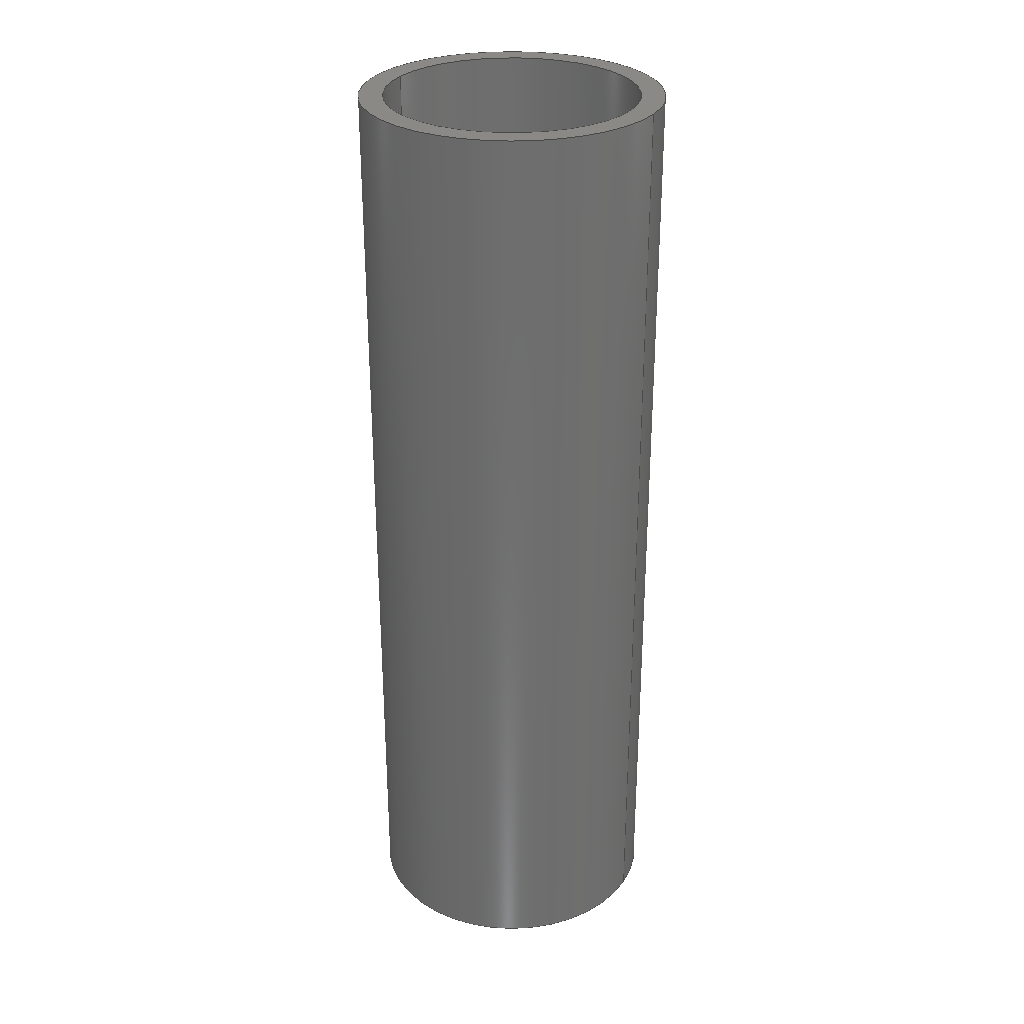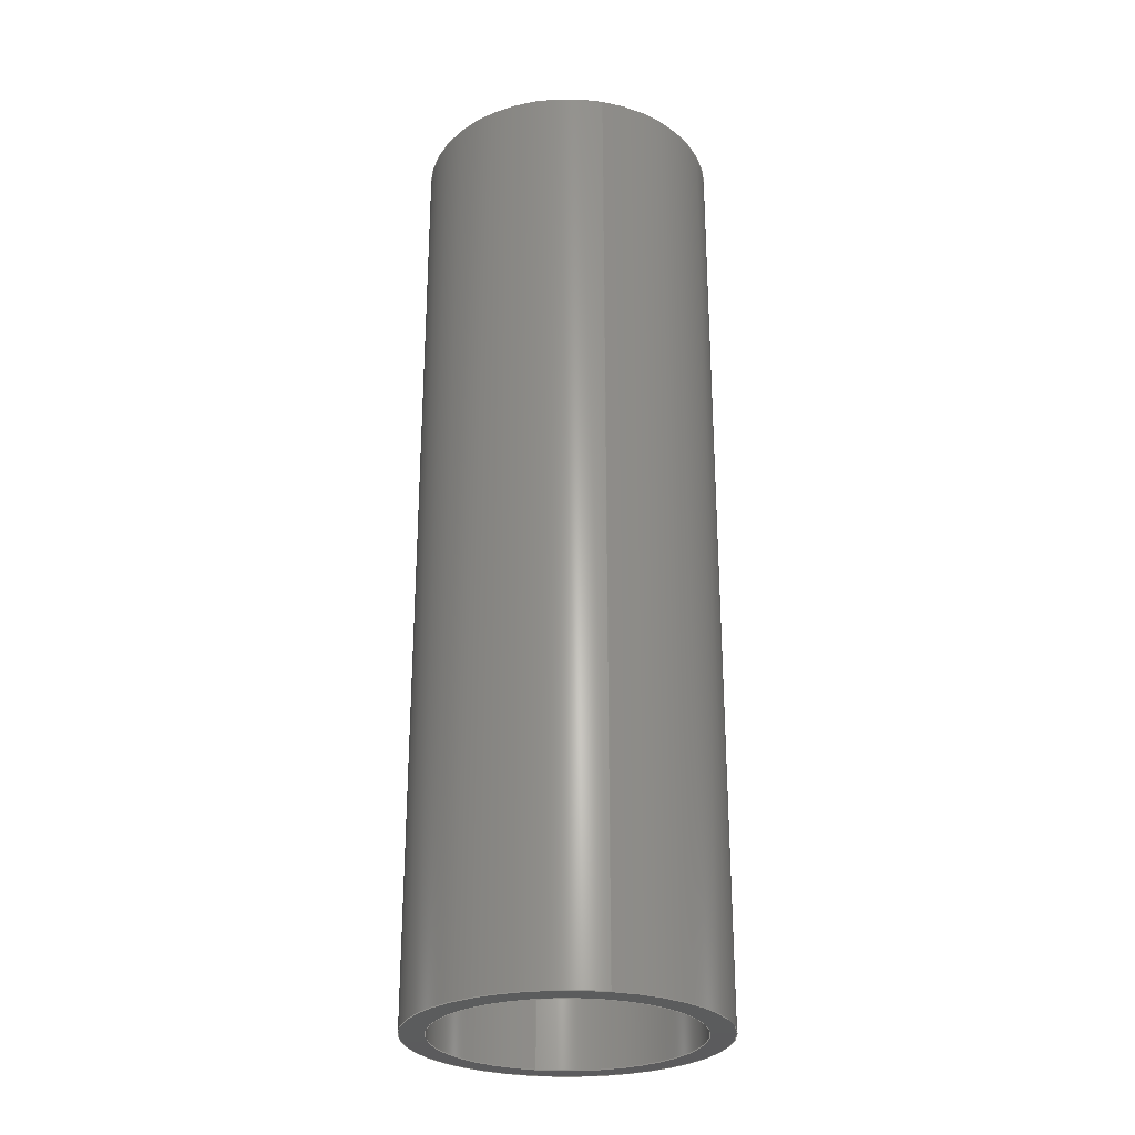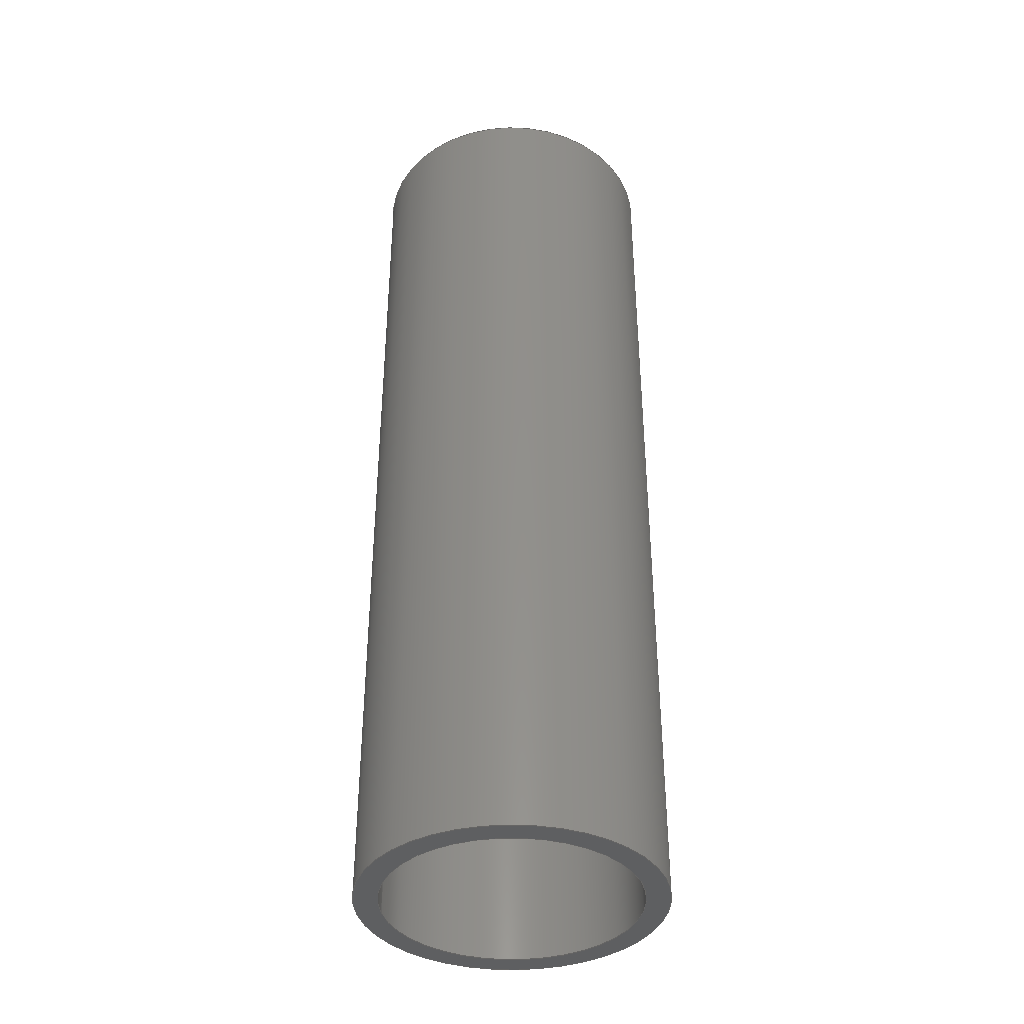
<metadata>
{"format":"step","ext":"step","renderer":"f3d","projection":"perspective","resolution":1024,"background":"white","views":[{"elev":29.4,"azim":117.5,"up":"+Y"},{"elev":-27.5,"azim":-13.9,"up":"+Y"},{"elev":-38.4,"azim":-79.8,"up":"+Y"}]}
</metadata>
<code>
ISO-10303-21;
DATA;
#1 = PRODUCT_RELATED_PRODUCT_CATEGORY ( 'detail', '', ( #180 ) ) ;
#2 = CC_DESIGN_PERSON_AND_ORGANIZATION_ASSIGNMENT ( #56, #109, ( #91 ) ) ;
#3 = ADVANCED_FACE ( 'NONE', ( #18 ), #225, .F. ) ;
#4 = EDGE_LOOP ( 'NONE', ( #39, #73, #226, #59 ) ) ;
#5 = DIRECTION ( 'NONE',  ( 0, 1, 0 ) ) ;
#6 = DIRECTION ( 'NONE',  ( -0, -1, -0 ) ) ;
#7 = APPROVAL_ROLE ( '' ) ;
#8 = DATE_AND_TIME ( #189, #120 ) ;
#9 = PERSON_AND_ORGANIZATION_ROLE ( 'design_supplier' ) ;
#10 = AXIS2_PLACEMENT_3D ( 'NONE', #86, #22, #207 ) ;
#11 = DATE_AND_TIME ( #178, #235 ) ;
#12 = AXIS2_PLACEMENT_3D ( 'NONE', #161, #63, #60 ) ;
#13 = VERTEX_POINT ( 'NONE', #87 ) ;
#14 = ADVANCED_BREP_SHAPE_REPRESENTATION ( '4100-0032-0100', ( #183, #162 ), #84 ) ;
#15 = APPROVAL_PERSON_ORGANIZATION ( #71, #204, #113 ) ;
#16 = EDGE_CURVE ( 'NONE', #150, #157, #219, .T. ) ;
#17 = CARTESIAN_POINT ( 'NONE',  ( 0, 100, 0 ) ) ;
#18 = FACE_OUTER_BOUND ( 'NONE', #4, .T. ) ;
#19 = LINE ( 'NONE', #50, #140 ) ;
#20 = ORIENTED_EDGE ( 'NONE', *, *, #217, .F. ) ;
#21 = DIRECTION ( 'NONE',  ( 0, -0, 1 ) ) ;
#22 = DIRECTION ( 'NONE',  ( 0, 1, 0 ) ) ;
#23 = ADVANCED_FACE ( 'NONE', ( #170 ), #75, .T. ) ;
#24 = CARTESIAN_POINT ( 'NONE',  ( 0, 100, 0 ) ) ;
#25 = APPROVAL_DATE_TIME ( #246, #205 ) ;
#26 = EDGE_LOOP ( 'NONE', ( #123, #118 ) ) ;
#27 = CARTESIAN_POINT ( 'NONE',  ( 0, 100, -16 ) ) ;
#28 = DIRECTION ( 'NONE',  ( 0, 0, 1 ) ) ;
#29 = APPLICATION_PROTOCOL_DEFINITION ( 'international standard', 'config_control_design', 1994, #215 ) ;
#30 = FACE_BOUND ( 'NONE', #26, .T. ) ;
#31 = AXIS2_PLACEMENT_3D ( 'NONE', #208, #160, #37 ) ;
#32 = PERSON_AND_ORGANIZATION ( #137, #92 ) ;
#33 = AXIS2_PLACEMENT_3D ( 'NONE', #17, #61, #233 ) ;
#34 = ORIENTED_EDGE ( 'NONE', *, *, #102, .T. ) ;
#35 = CC_DESIGN_DATE_AND_TIME_ASSIGNMENT ( #38, #169, ( #115 ) ) ;
#36 = APPROVAL_PERSON_ORGANIZATION ( #198, #106, #152 ) ;
#37 = DIRECTION ( 'NONE',  ( 0, 0, -1 ) ) ;
#38 = DATE_AND_TIME ( #147, #159 ) ;
#39 = ORIENTED_EDGE ( 'NONE', *, *, #102, .F. ) ;
#40 = PLANE ( 'NONE',  #245 ) ;
#41 = ADVANCED_FACE ( 'NONE', ( #210, #30 ), #212, .T. ) ;
#42 = CARTESIAN_POINT ( 'NONE',  ( 0, 100, 0 ) ) ;
#43 = CARTESIAN_POINT ( 'NONE',  ( 0, 0, 0 ) ) ;
#44 = CARTESIAN_POINT ( 'NONE',  ( 1.959e-15, 0, 16 ) ) ;
#45 = PERSON_AND_ORGANIZATION ( #137, #92 ) ;
#46 = CARTESIAN_POINT ( 'NONE',  ( 0, 100, 0 ) ) ;
#47 = VERTEX_POINT ( 'NONE', #126 ) ;
#48 = DIRECTION ( 'NONE',  ( -0, -1, -0 ) ) ;
#49 = DATE_TIME_ROLE ( 'classification_date' ) ;
#50 = CARTESIAN_POINT ( 'NONE',  ( 1.653e-15, 100, 13.5 ) ) ;
#51 = COORDINATED_UNIVERSAL_TIME_OFFSET ( 6, 0, .BEHIND. ) ;
#52 = SECURITY_CLASSIFICATION_LEVEL ( 'unclassified' ) ;
#53 = AXIS2_PLACEMENT_3D ( 'NONE', #42, #122, #141 ) ;
#54 =( LENGTH_UNIT ( ) NAMED_UNIT ( * ) SI_UNIT ( .MILLI., .METRE. ) );
#55 = AXIS2_PLACEMENT_3D ( 'NONE', #181, #211, #101 ) ;
#56 = PERSON_AND_ORGANIZATION ( #137, #92 ) ;
#57 = FACE_OUTER_BOUND ( 'NONE', #222, .T. ) ;
#58 = AXIS2_PLACEMENT_3D ( 'NONE', #43, #143, #213 ) ;
#59 = ORIENTED_EDGE ( 'NONE', *, *, #142, .F. ) ;
#60 = DIRECTION ( 'NONE',  ( 0, 0, 1 ) ) ;
#61 = DIRECTION ( 'NONE',  ( -0, -1, -0 ) ) ;
#62 = ADVANCED_FACE ( 'NONE', ( #64 ), #190, .T. ) ;
#63 = DIRECTION ( 'NONE',  ( 0, 1, 0 ) ) ;
#64 = FACE_OUTER_BOUND ( 'NONE', #79, .T. ) ;
#65 = CIRCLE ( 'NONE', #10, 13.5 ) ;
#66 = DIRECTION ( 'NONE',  ( 0, 1, 0 ) ) ;
#67 = CC_DESIGN_PERSON_AND_ORGANIZATION_ASSIGNMENT ( #94, #236, ( #180 ) ) ;
#68 = DIRECTION ( 'NONE',  ( 0, 1, 0 ) ) ;
#69 = SECURITY_CLASSIFICATION ( '', '', #52 ) ;
#70 = CLOSED_SHELL ( 'NONE', ( #209, #23, #41, #144, #62, #3 ) ) ;
#71 = PERSON_AND_ORGANIZATION ( #137, #92 ) ;
#72 = ORIENTED_EDGE ( 'NONE', *, *, #192, .F. ) ;
#73 = ORIENTED_EDGE ( 'NONE', *, *, #151, .T. ) ;
#74 = EDGE_CURVE ( 'NONE', #193, #47, #203, .T. ) ;
#75 = CYLINDRICAL_SURFACE ( 'NONE', #33, 16 ) ;
#76 = ORIENTED_EDGE ( 'NONE', *, *, #187, .T. ) ;
#77 = AXIS2_PLACEMENT_3D ( 'NONE', #46, #184, #88 ) ;
#78 = CC_DESIGN_PERSON_AND_ORGANIZATION_ASSIGNMENT ( #32, #199, ( #115 ) ) ;
#79 = EDGE_LOOP ( 'NONE', ( #72, #20, #81, #121 ) ) ;
#80 = CARTESIAN_POINT ( 'NONE',  ( 0, 100, 0 ) ) ;
#81 = ORIENTED_EDGE ( 'NONE', *, *, #135, .T. ) ;
#82 = CARTESIAN_POINT ( 'NONE',  ( 1.653e-15, 0, 13.5 ) ) ;
#83 = CIRCLE ( 'NONE', #177, 13.5 ) ;
#84 =( GEOMETRIC_REPRESENTATION_CONTEXT ( 3 ) GLOBAL_UNCERTAINTY_ASSIGNED_CONTEXT ( ( #98 ) ) GLOBAL_UNIT_ASSIGNED_CONTEXT ( ( #54, #186, #218 ) ) REPRESENTATION_CONTEXT ( 'NONE', 'WORKASPACE' ) );
#85 = VERTEX_POINT ( 'NONE', #238 ) ;
#86 = CARTESIAN_POINT ( 'NONE',  ( 0, 100, 0 ) ) ;
#87 = CARTESIAN_POINT ( 'NONE',  ( 0, 100, -16 ) ) ;
#88 = DIRECTION ( 'NONE',  ( 0, 0, -1 ) ) ;
#89 = APPROVAL_STATUS ( 'not_yet_approved' ) ;
#90 = PERSON_AND_ORGANIZATION ( #137, #92 ) ;
#91 = PRODUCT_DEFINITION_FORMATION_WITH_SPECIFIED_SOURCE ( 'ANY', '', #180, .NOT_KNOWN. ) ;
#92 = ORGANIZATION ( 'UNSPECIFIED', 'UNSPECIFIED', '' ) ;
#93 = ORIENTED_EDGE ( 'NONE', *, *, #142, .T. ) ;
#94 = PERSON_AND_ORGANIZATION ( #137, #92 ) ;
#95 = ORIENTED_EDGE ( 'NONE', *, *, #244, .T. ) ;
#96 = CC_DESIGN_PERSON_AND_ORGANIZATION_ASSIGNMENT ( #90, #112, ( #69 ) ) ;
#97 = CALENDAR_DATE ( 2017, 13, 6 ) ;
#98 = UNCERTAINTY_MEASURE_WITH_UNIT (LENGTH_MEASURE( 1e-05 ), #54, 'distance_accuracy_value', 'NONE');
#99 = APPROVAL_PERSON_ORGANIZATION ( #163, #205, #7 ) ;
#100 = VECTOR ( 'NONE', #48, 1000 ) ;
#101 = DIRECTION ( 'NONE',  ( 0, 0, 1 ) ) ;
#102 = EDGE_CURVE ( 'NONE', #47, #191, #19, .T. ) ;
#103 = CARTESIAN_POINT ( 'NONE',  ( 0, 0, -13.5 ) ) ;
#104 = DIRECTION ( 'NONE',  ( 0, 1, 0 ) ) ;
#105 = ORIENTED_EDGE ( 'NONE', *, *, #227, .T. ) ;
#106 = APPROVAL ( #89, 'UNSPECIFIED' ) ;
#107 = CARTESIAN_POINT ( 'NONE',  ( 0, 0, 0 ) ) ;
#108 = APPLICATION_PROTOCOL_DEFINITION ( 'international standard', 'config_control_design', 1994, #148 ) ;
#109 = PERSON_AND_ORGANIZATION_ROLE ( 'creator' ) ;
#110 = APPROVAL_DATE_TIME ( #8, #106 ) ;
#111 = VECTOR ( 'NONE', #153, 1000 ) ;
#112 = PERSON_AND_ORGANIZATION_ROLE ( 'classification_officer' ) ;
#113 = APPROVAL_ROLE ( '' ) ;
#114 = APPROVAL_STATUS ( 'not_yet_approved' ) ;
#115 = PRODUCT_DEFINITION ( 'UNKNOWN', '', #91, #248 ) ;
#116 = COORDINATED_UNIVERSAL_TIME_OFFSET ( 6, 0, .BEHIND. ) ;
#117 = LINE ( 'NONE', #129, #100 ) ;
#118 = ORIENTED_EDGE ( 'NONE', *, *, #151, .F. ) ;
#119 = EDGE_LOOP ( 'NONE', ( #171, #174, #95, #237 ) ) ;
#120 = LOCAL_TIME ( 13, 16, 14, #239 ) ;
#121 = ORIENTED_EDGE ( 'NONE', *, *, #16, .T. ) ;
#122 = DIRECTION ( 'NONE',  ( -0, -1, -0 ) ) ;
#123 = ORIENTED_EDGE ( 'NONE', *, *, #74, .F. ) ;
#124 = FACE_OUTER_BOUND ( 'NONE', #168, .T. ) ;
#125 = DIRECTION ( 'NONE',  ( 0, 0, 1 ) ) ;
#126 = CARTESIAN_POINT ( 'NONE',  ( 1.653e-15, 100, 13.5 ) ) ;
#127 = CARTESIAN_POINT ( 'NONE',  ( 1.959e-15, 100, 16 ) ) ;
#128 = DIRECTION ( 'NONE',  ( 1, 0, 0 ) ) ;
#129 = CARTESIAN_POINT ( 'NONE',  ( 0, 100, -13.5 ) ) ;
#130 = AXIS2_PLACEMENT_3D ( 'NONE', #80, #104, #232 ) ;
#131 = LOCAL_TIME ( 13, 16, 14, #116 ) ;
#132 = CIRCLE ( 'NONE', #55, 16 ) ;
#133 = EDGE_CURVE ( 'NONE', #193, #182, #117, .T. ) ;
#134 = ORIENTED_EDGE ( 'NONE', *, *, #227, .F. ) ;
#135 = EDGE_CURVE ( 'NONE', #13, #150, #240, .T. ) ;
#136 = ORIENTED_EDGE ( 'NONE', *, *, #133, .F. ) ;
#137 = PERSON ( 'UNSPECIFIED', 'UNSPECIFIED', 'UNSPECIFIED', ('UNSPECIFIED'), ('UNSPECIFIED'), ('UNSPECIFIED') ) ;
#138 = ORIENTED_EDGE ( 'NONE', *, *, #217, .T. ) ;
#139 = DIRECTION ( 'NONE',  ( 0, 0, 1 ) ) ;
#140 = VECTOR ( 'NONE', #167, 1000 ) ;
#141 = DIRECTION ( 'NONE',  ( 0, 0, -1 ) ) ;
#142 = EDGE_CURVE ( 'NONE', #191, #182, #83, .T. ) ;
#143 = DIRECTION ( 'NONE',  ( 0, 1, 0 ) ) ;
#144 = ADVANCED_FACE ( 'NONE', ( #124, #175 ), #40, .F. ) ;
#145 = CARTESIAN_POINT ( 'NONE',  ( 0, 0, 0 ) ) ;
#146 = DIRECTION ( 'NONE',  ( 0, 1, 0 ) ) ;
#147 = CALENDAR_DATE ( 2017, 13, 6 ) ;
#148 = APPLICATION_CONTEXT ( 'configuration controlled 3d designs of mechanical parts and assemblies' ) ;
#149 = ORIENTED_EDGE ( 'NONE', *, *, #16, .F. ) ;
#150 = VERTEX_POINT ( 'NONE', #194 ) ;
#151 = EDGE_CURVE ( 'NONE', #47, #193, #65, .T. ) ;
#152 = APPROVAL_ROLE ( '' ) ;
#153 = DIRECTION ( 'NONE',  ( -0, -1, -0 ) ) ;
#154 = PRODUCT_DEFINITION_SHAPE ( 'NONE', 'NONE',  #115 ) ;
#155 = CYLINDRICAL_SURFACE ( 'NONE', #31, 13.5 ) ;
#156 = AXIS2_PLACEMENT_3D ( 'NONE', #24, #5, #165 ) ;
#157 = VERTEX_POINT ( 'NONE', #44 ) ;
#158 = COORDINATED_UNIVERSAL_TIME_OFFSET ( 6, 0, .BEHIND. ) ;
#159 = LOCAL_TIME ( 13, 16, 14, #51 ) ;
#160 = DIRECTION ( 'NONE',  ( -0, -1, -0 ) ) ;
#161 = CARTESIAN_POINT ( 'NONE',  ( 0, 0, 0 ) ) ;
#162 = AXIS2_PLACEMENT_3D ( 'NONE', #249, #139, #128 ) ;
#163 = PERSON_AND_ORGANIZATION ( #137, #92 ) ;
#164 = CARTESIAN_POINT ( 'NONE',  ( 0, 0, 0 ) ) ;
#165 = DIRECTION ( 'NONE',  ( 0, -0, 1 ) ) ;
#166 = LINE ( 'NONE', #127, #243 ) ;
#167 = DIRECTION ( 'NONE',  ( -0, -1, -0 ) ) ;
#168 = EDGE_LOOP ( 'NONE', ( #149, #206 ) ) ;
#169 = DATE_TIME_ROLE ( 'creation_date' ) ;
#170 = FACE_OUTER_BOUND ( 'NONE', #119, .T. ) ;
#171 = ORIENTED_EDGE ( 'NONE', *, *, #187, .F. ) ;
#172 = LOCAL_TIME ( 13, 16, 14, #214 ) ;
#173 = ORIENTED_EDGE ( 'NONE', *, *, #74, .T. ) ;
#174 = ORIENTED_EDGE ( 'NONE', *, *, #192, .T. ) ;
#175 = FACE_BOUND ( 'NONE', #220, .T. ) ;
#176 = CC_DESIGN_PERSON_AND_ORGANIZATION_ASSIGNMENT ( #45, #9, ( #91 ) ) ;
#177 = AXIS2_PLACEMENT_3D ( 'NONE', #164, #146, #125 ) ;
#178 = CALENDAR_DATE ( 2017, 13, 6 ) ;
#179 = SHAPE_DEFINITION_REPRESENTATION ( #154, #14 ) ;
#180 = PRODUCT ( '4100-0032-0100', '4100-0032-0100', '', ( #202 ) ) ;
#181 = CARTESIAN_POINT ( 'NONE',  ( 0, 100, 0 ) ) ;
#182 = VERTEX_POINT ( 'NONE', #103 ) ;
#183 = MANIFOLD_SOLID_BREP ( 'Boss-Extrude1', #70 ) ;
#184 = DIRECTION ( 'NONE',  ( -0, -1, -0 ) ) ;
#185 = CIRCLE ( 'NONE', #12, 13.5 ) ;
#186 =( NAMED_UNIT ( * ) PLANE_ANGLE_UNIT ( ) SI_UNIT ( $, .RADIAN. ) );
#187 = EDGE_CURVE ( 'NONE', #85, #13, #132, .T. ) ;
#188 = APPROVAL_STATUS ( 'not_yet_approved' ) ;
#189 = CALENDAR_DATE ( 2017, 13, 6 ) ;
#190 = CYLINDRICAL_SURFACE ( 'NONE', #77, 16 ) ;
#191 = VERTEX_POINT ( 'NONE', #82 ) ;
#192 = EDGE_CURVE ( 'NONE', #85, #157, #166, .T. ) ;
#193 = VERTEX_POINT ( 'NONE', #230 ) ;
#194 = CARTESIAN_POINT ( 'NONE',  ( 0, 0, -16 ) ) ;
#195 = CC_DESIGN_DATE_AND_TIME_ASSIGNMENT ( #11, #49, ( #69 ) ) ;
#196 = AXIS2_PLACEMENT_3D ( 'NONE', #216, #68, #28 ) ;
#197 = DIRECTION ( 'NONE',  ( 0, 0, 1 ) ) ;
#198 = PERSON_AND_ORGANIZATION ( #137, #92 ) ;
#199 = PERSON_AND_ORGANIZATION_ROLE ( 'creator' ) ;
#200 = APPROVAL_DATE_TIME ( #247, #204 ) ;
#201 = CIRCLE ( 'NONE', #130, 16 ) ;
#202 = MECHANICAL_CONTEXT ( 'NONE', #148, 'mechanical' ) ;
#203 = CIRCLE ( 'NONE', #196, 13.5 ) ;
#204 = APPROVAL ( #188, 'UNSPECIFIED' ) ;
#205 = APPROVAL ( #114, 'UNSPECIFIED' ) ;
#206 = ORIENTED_EDGE ( 'NONE', *, *, #244, .F. ) ;
#207 = DIRECTION ( 'NONE',  ( 0, 0, 1 ) ) ;
#208 = CARTESIAN_POINT ( 'NONE',  ( 0, 100, 0 ) ) ;
#209 = ADVANCED_FACE ( 'NONE', ( #57 ), #155, .F. ) ;
#210 = FACE_OUTER_BOUND ( 'NONE', #242, .T. ) ;
#211 = DIRECTION ( 'NONE',  ( 0, 1, 0 ) ) ;
#212 = PLANE ( 'NONE',  #156 ) ;
#213 = DIRECTION ( 'NONE',  ( 0, 0, 1 ) ) ;
#214 = COORDINATED_UNIVERSAL_TIME_OFFSET ( 6, 0, .BEHIND. ) ;
#215 = APPLICATION_CONTEXT ( 'configuration controlled 3d designs of mechanical parts and assemblies' ) ;
#216 = CARTESIAN_POINT ( 'NONE',  ( 0, 100, 0 ) ) ;
#217 = EDGE_CURVE ( 'NONE', #13, #85, #201, .T. ) ;
#218 =( NAMED_UNIT ( * ) SI_UNIT ( $, .STERADIAN. ) SOLID_ANGLE_UNIT ( ) );
#219 = CIRCLE ( 'NONE', #228, 16 ) ;
#220 = EDGE_LOOP ( 'NONE', ( #105, #93 ) ) ;
#221 = CC_DESIGN_APPROVAL ( #204, ( #69 ) ) ;
#222 = EDGE_LOOP ( 'NONE', ( #173, #34, #134, #136 ) ) ;
#223 = CC_DESIGN_APPROVAL ( #205, ( #115 ) ) ;
#224 = CIRCLE ( 'NONE', #58, 16 ) ;
#225 = CYLINDRICAL_SURFACE ( 'NONE', #53, 13.5 ) ;
#226 = ORIENTED_EDGE ( 'NONE', *, *, #133, .T. ) ;
#227 = EDGE_CURVE ( 'NONE', #182, #191, #185, .T. ) ;
#228 = AXIS2_PLACEMENT_3D ( 'NONE', #145, #66, #197 ) ;
#229 = CALENDAR_DATE ( 2017, 13, 6 ) ;
#230 = CARTESIAN_POINT ( 'NONE',  ( 0, 100, -13.5 ) ) ;
#231 = CC_DESIGN_SECURITY_CLASSIFICATION ( #69, ( #91 ) ) ;
#232 = DIRECTION ( 'NONE',  ( 0, 0, 1 ) ) ;
#233 = DIRECTION ( 'NONE',  ( 0, 0, -1 ) ) ;
#234 = DIRECTION ( 'NONE',  ( 0, 1, 0 ) ) ;
#235 = LOCAL_TIME ( 13, 16, 14, #158 ) ;
#236 = PERSON_AND_ORGANIZATION_ROLE ( 'design_owner' ) ;
#237 = ORIENTED_EDGE ( 'NONE', *, *, #135, .F. ) ;
#238 = CARTESIAN_POINT ( 'NONE',  ( 1.959e-15, 100, 16 ) ) ;
#239 = COORDINATED_UNIVERSAL_TIME_OFFSET ( 6, 0, .BEHIND. ) ;
#240 = LINE ( 'NONE', #27, #111 ) ;
#241 = CC_DESIGN_APPROVAL ( #106, ( #91 ) ) ;
#242 = EDGE_LOOP ( 'NONE', ( #138, #76 ) ) ;
#243 = VECTOR ( 'NONE', #6, 1000 ) ;
#244 = EDGE_CURVE ( 'NONE', #157, #150, #224, .T. ) ;
#245 = AXIS2_PLACEMENT_3D ( 'NONE', #107, #234, #21 ) ;
#246 = DATE_AND_TIME ( #97, #131 ) ;
#247 = DATE_AND_TIME ( #229, #172 ) ;
#248 = DESIGN_CONTEXT ( 'detailed design', #215, 'design' ) ;
#249 = CARTESIAN_POINT ( 'NONE',  ( 0, 0, 0 ) ) ;
ENDSEC;
END-ISO-10303-21;

</code>
